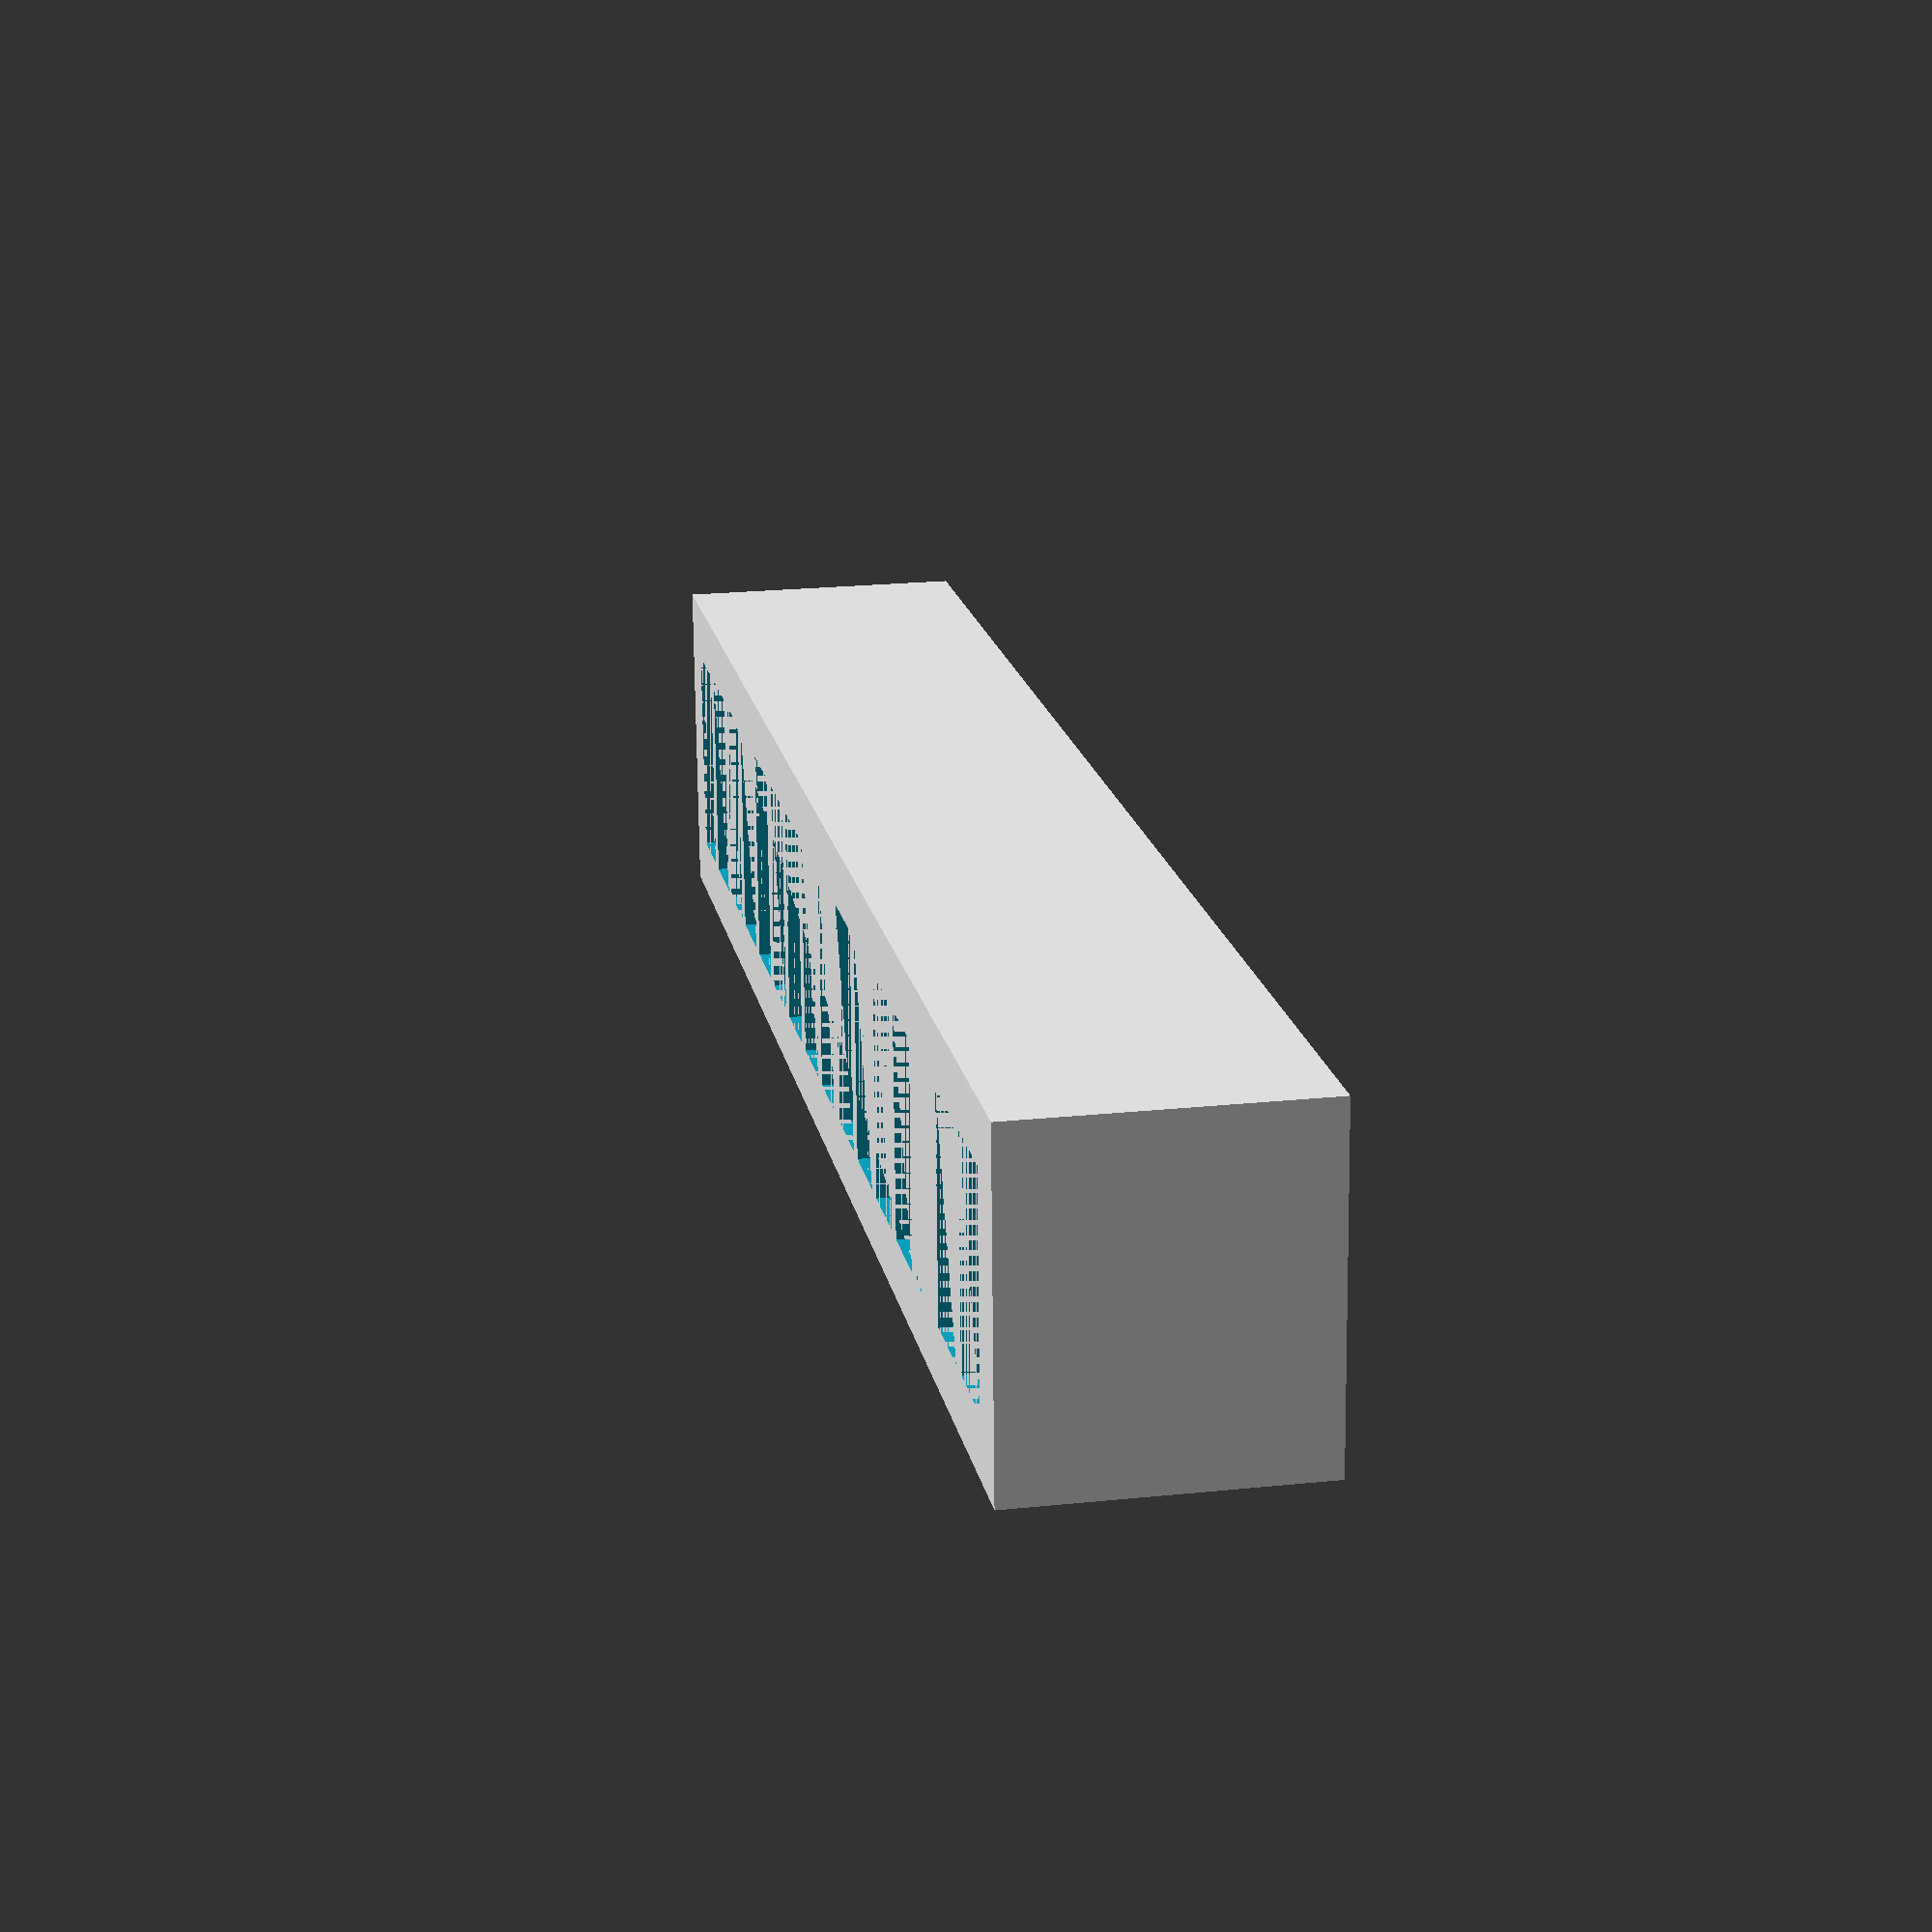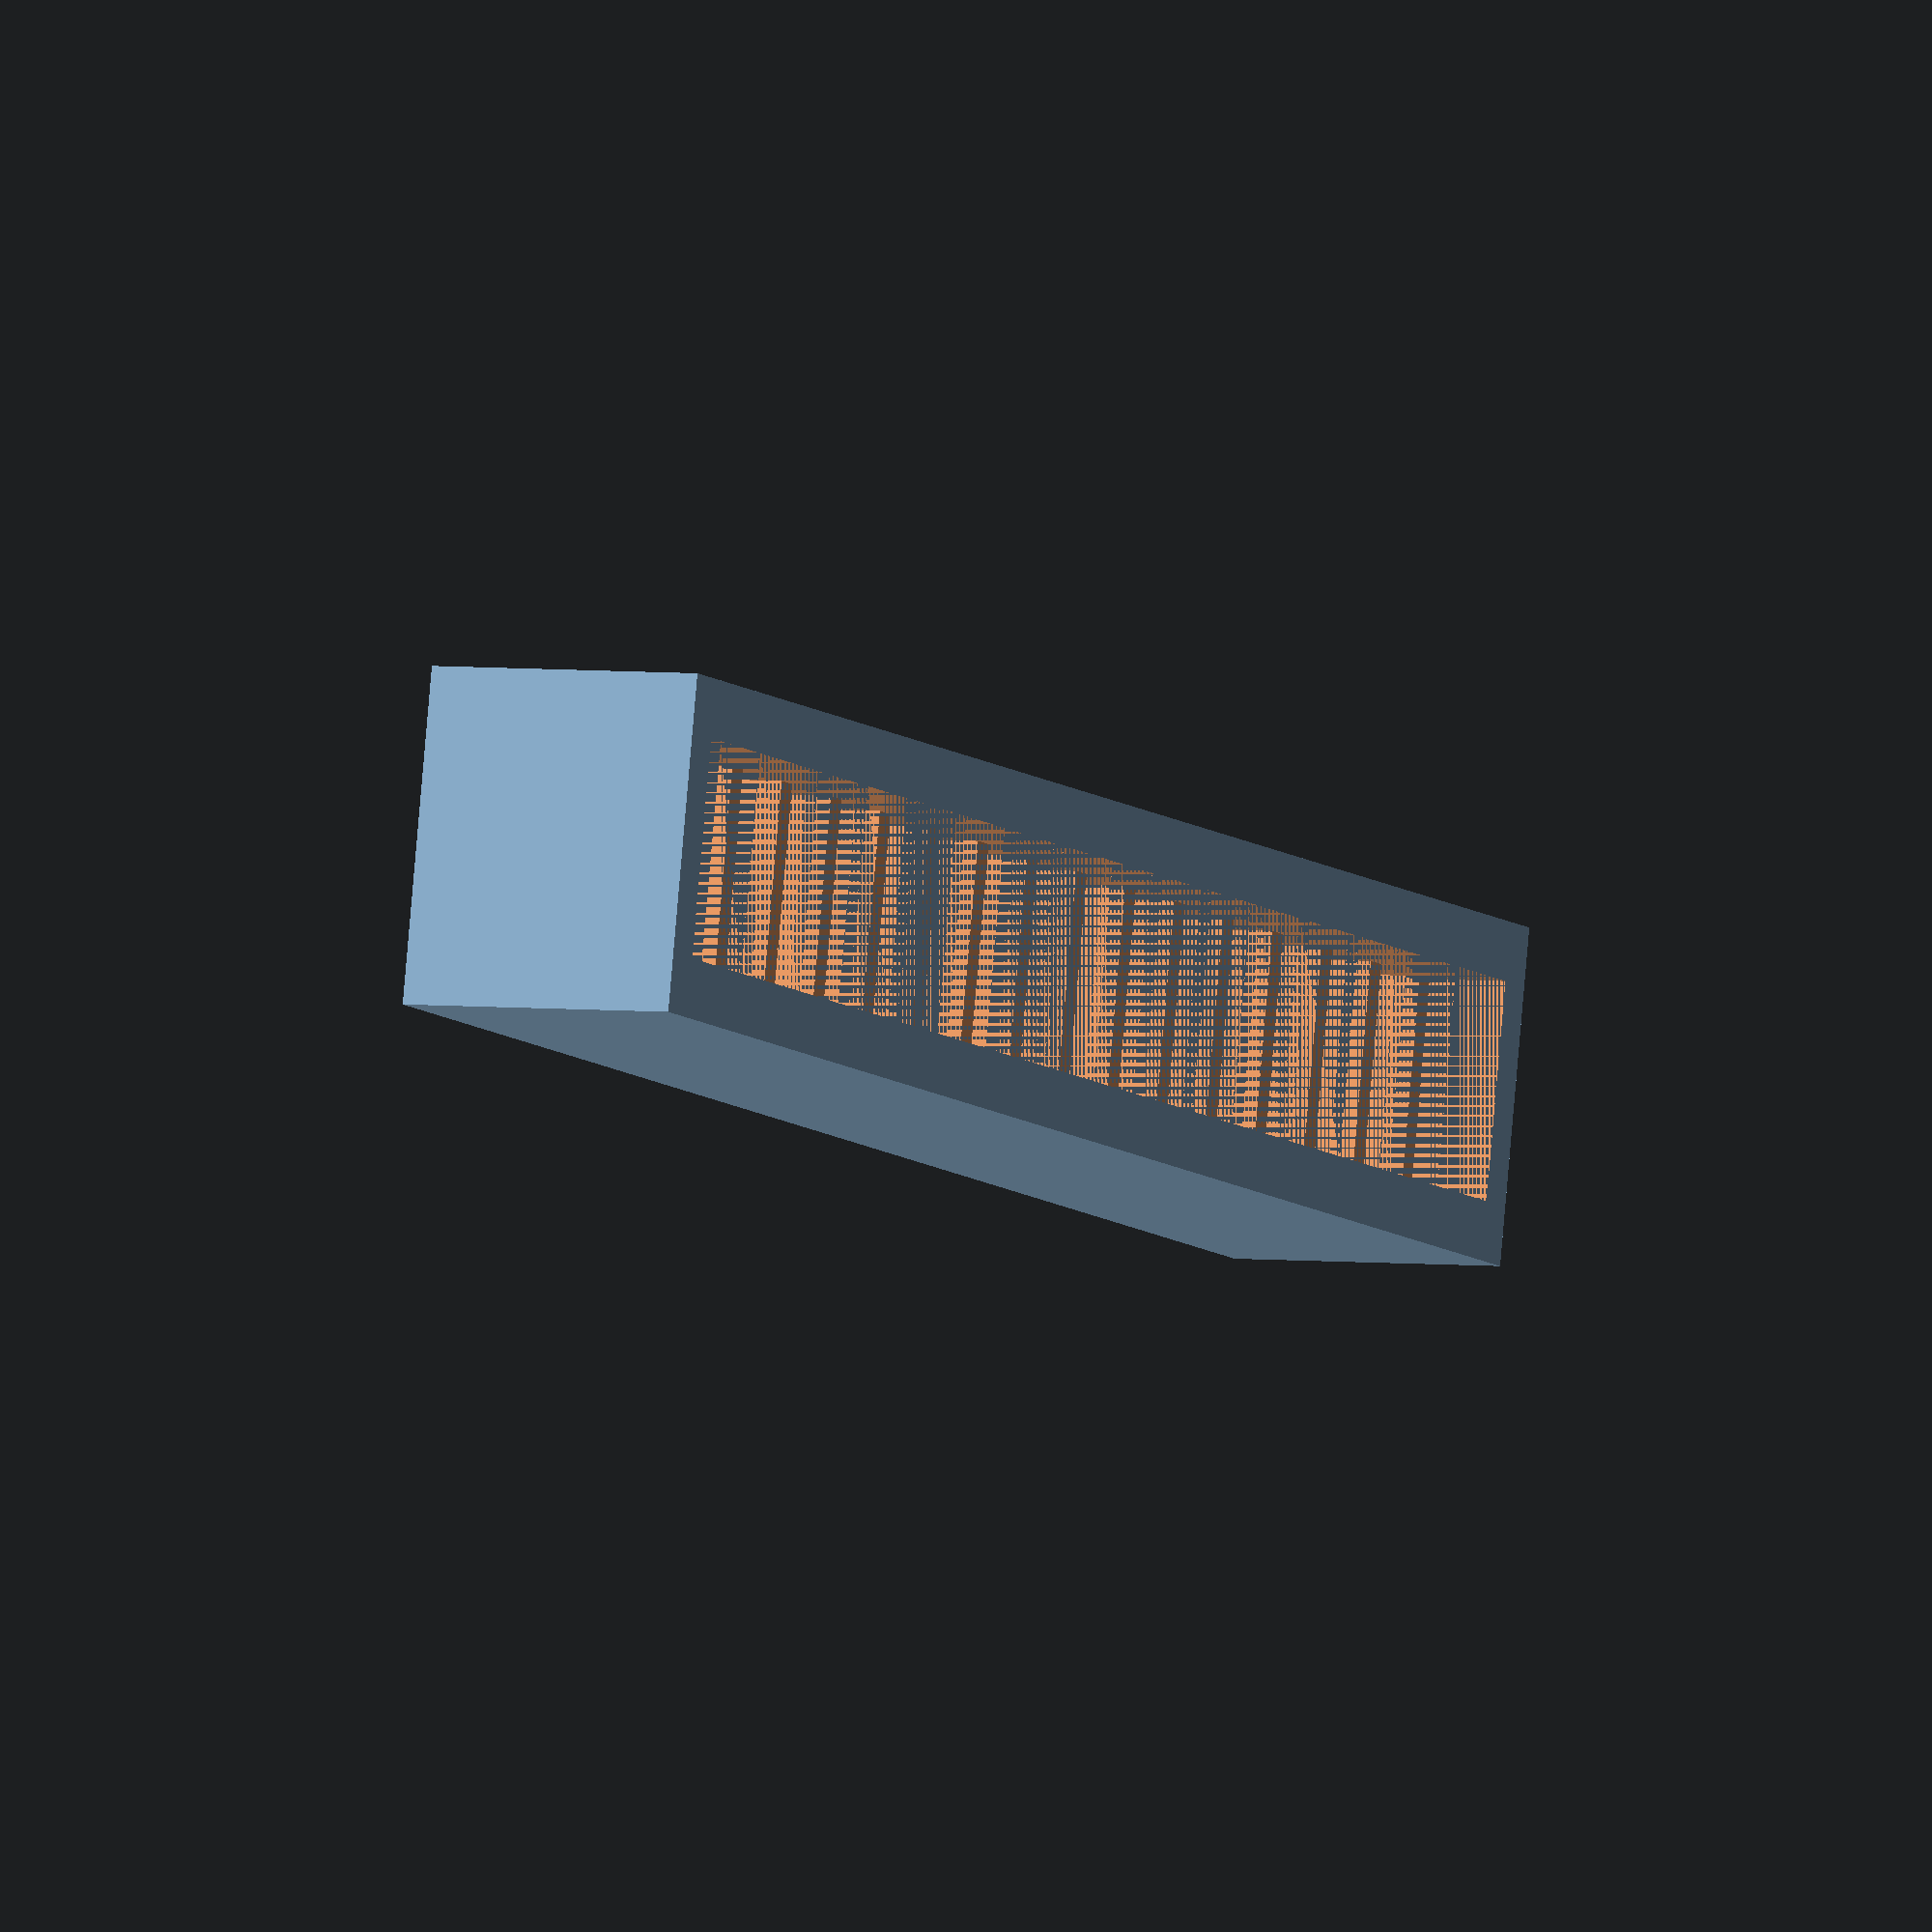
<openscad>
LED_WIDTH = 2;
LED_LIP_WIDTH = 3;
LED_LENGTH = 5.2;
LED_LIP_LENGTH = LED_LENGTH;
LED_HEIGHT = 7;
LED_LIP_HEIGHT = 2;

LEDS = 16;
LED_SPACING = 2.54;

WALL_THICKNESS = 1.2;
LENGTH = LEDS * LED_SPACING + 2 * WALL_THICKNESS;
WIDTH = 8;
HEIGHT = LED_HEIGHT;

module led() {
  union() {
    translate([-LED_WIDTH/2, -LED_LENGTH/2, 0])
    cube(size = [LED_WIDTH, LED_LENGTH, LED_HEIGHT]);
    translate([-LED_LIP_WIDTH/2, -LED_LIP_LENGTH/2, 0])
    cube(size = [LED_LIP_WIDTH, LED_LIP_LENGTH, LED_LIP_HEIGHT]);
  }
}

module bar_graph() {
  difference() {
    translate([-LENGTH/2, -WIDTH/2, 0])
    cube(size = [LENGTH, WIDTH, HEIGHT]);

    translate([-((LEDS-1) * LED_SPACING)/2, 0, 0])
    for(i = [0 : LEDS-1]) {
      translate([i * LED_SPACING, 0, 0])
      led();
    }
  }
}

bar_graph();

</openscad>
<views>
elev=338.8 azim=176.8 roll=79.4 proj=p view=wireframe
elev=176.9 azim=349.3 roll=62.6 proj=o view=wireframe
</views>
